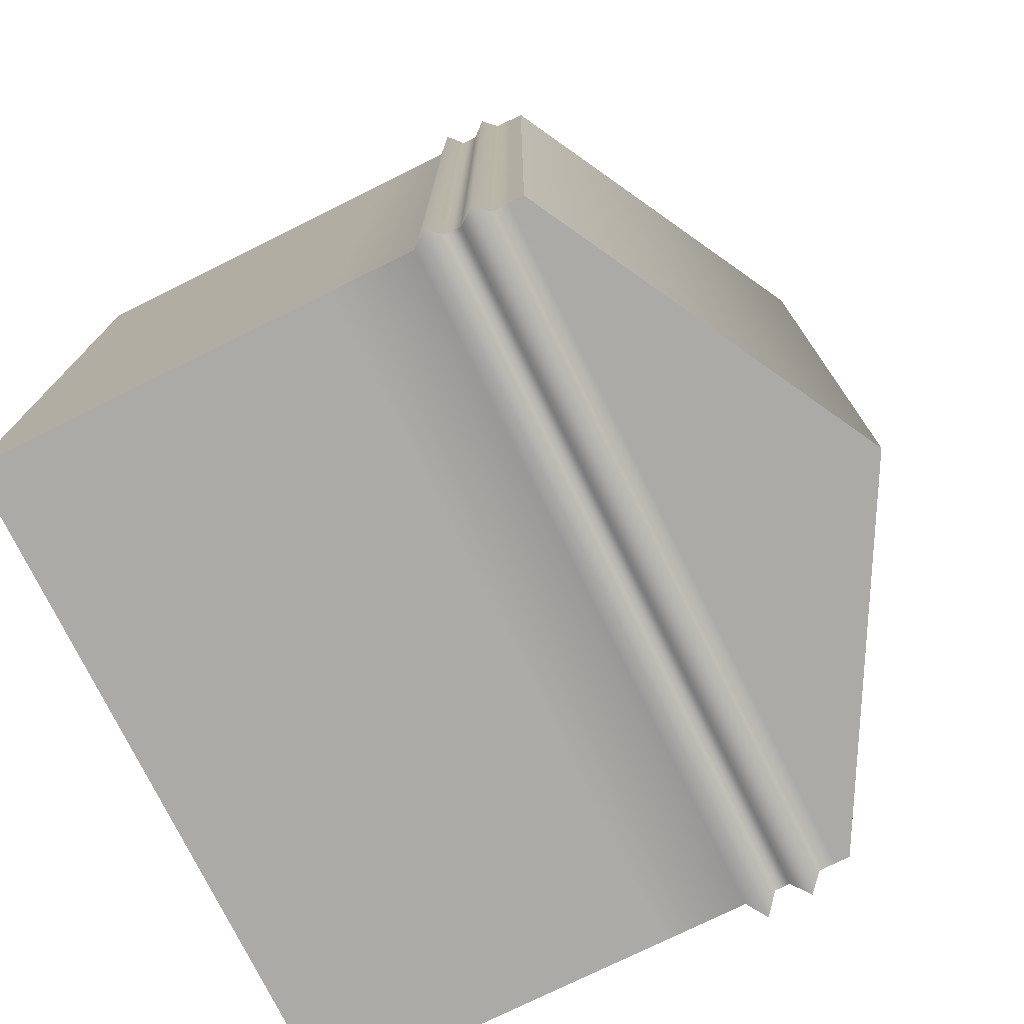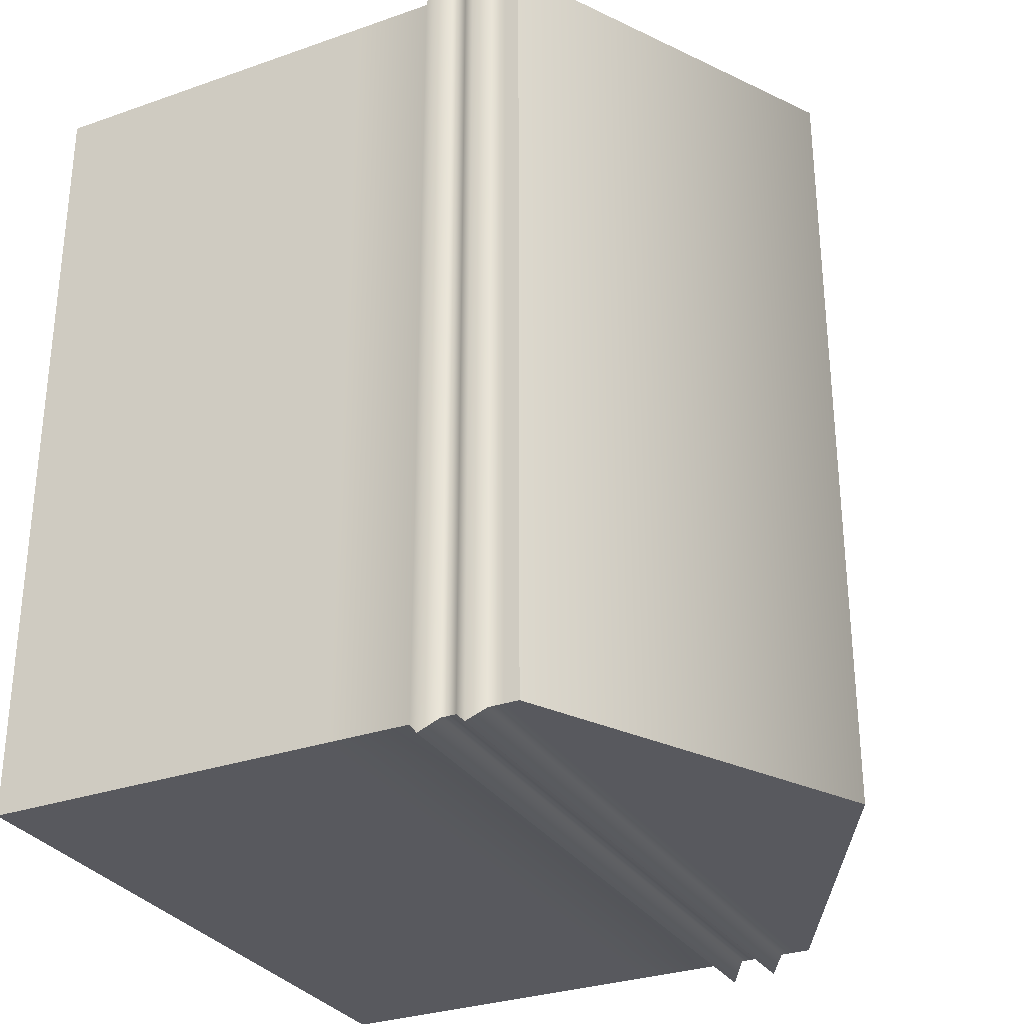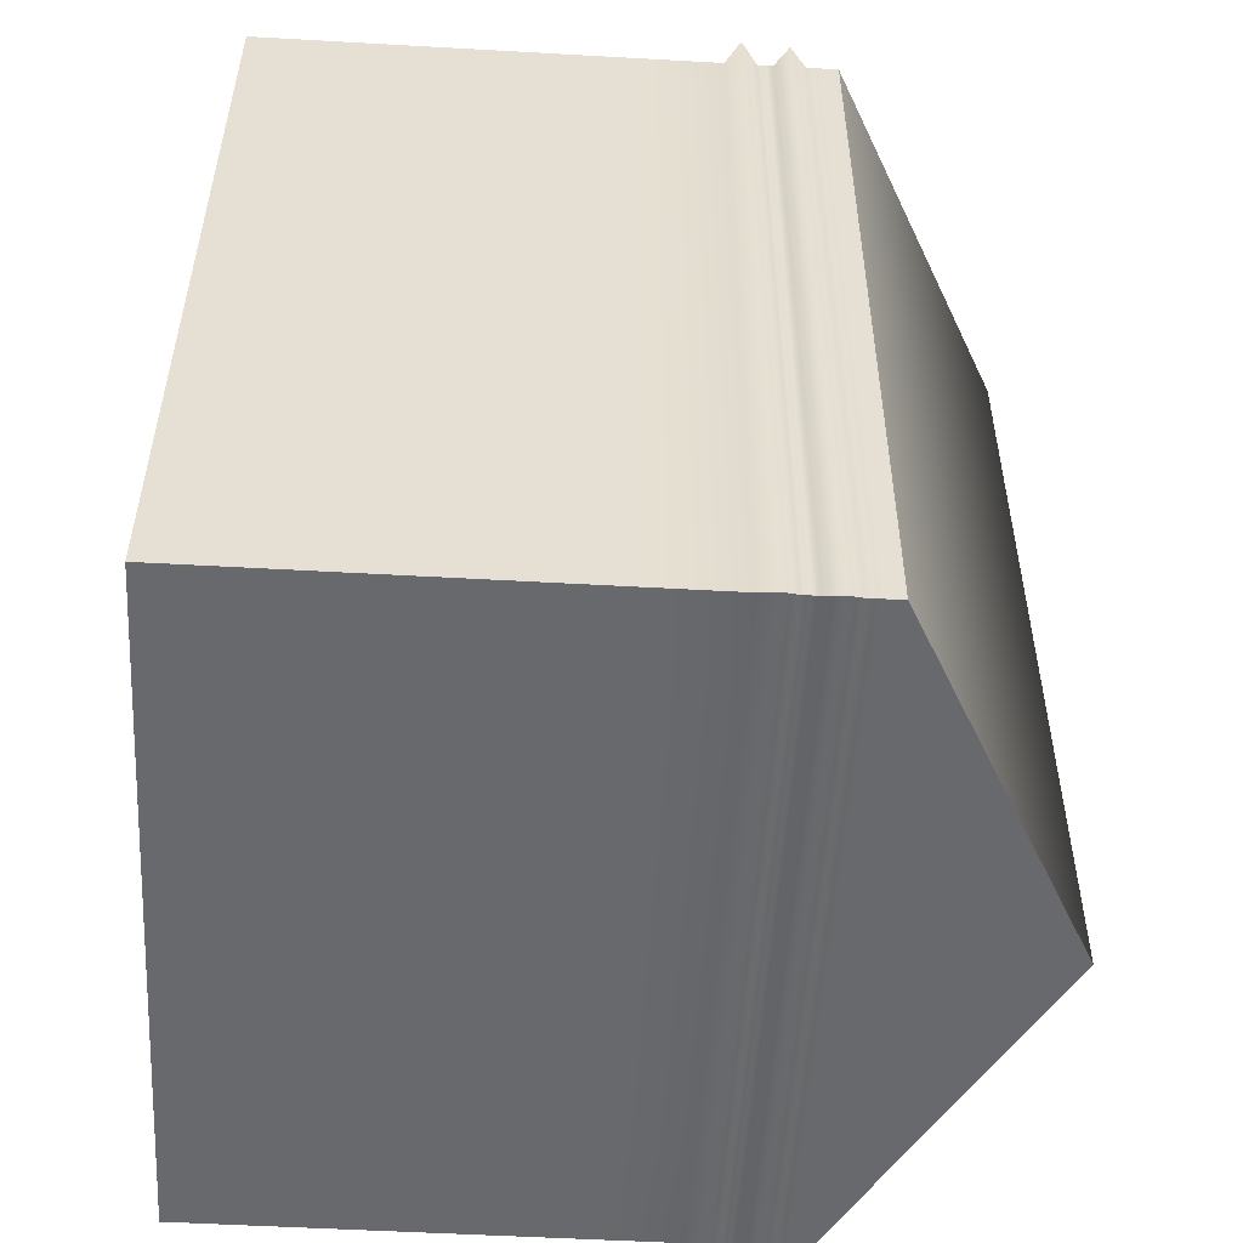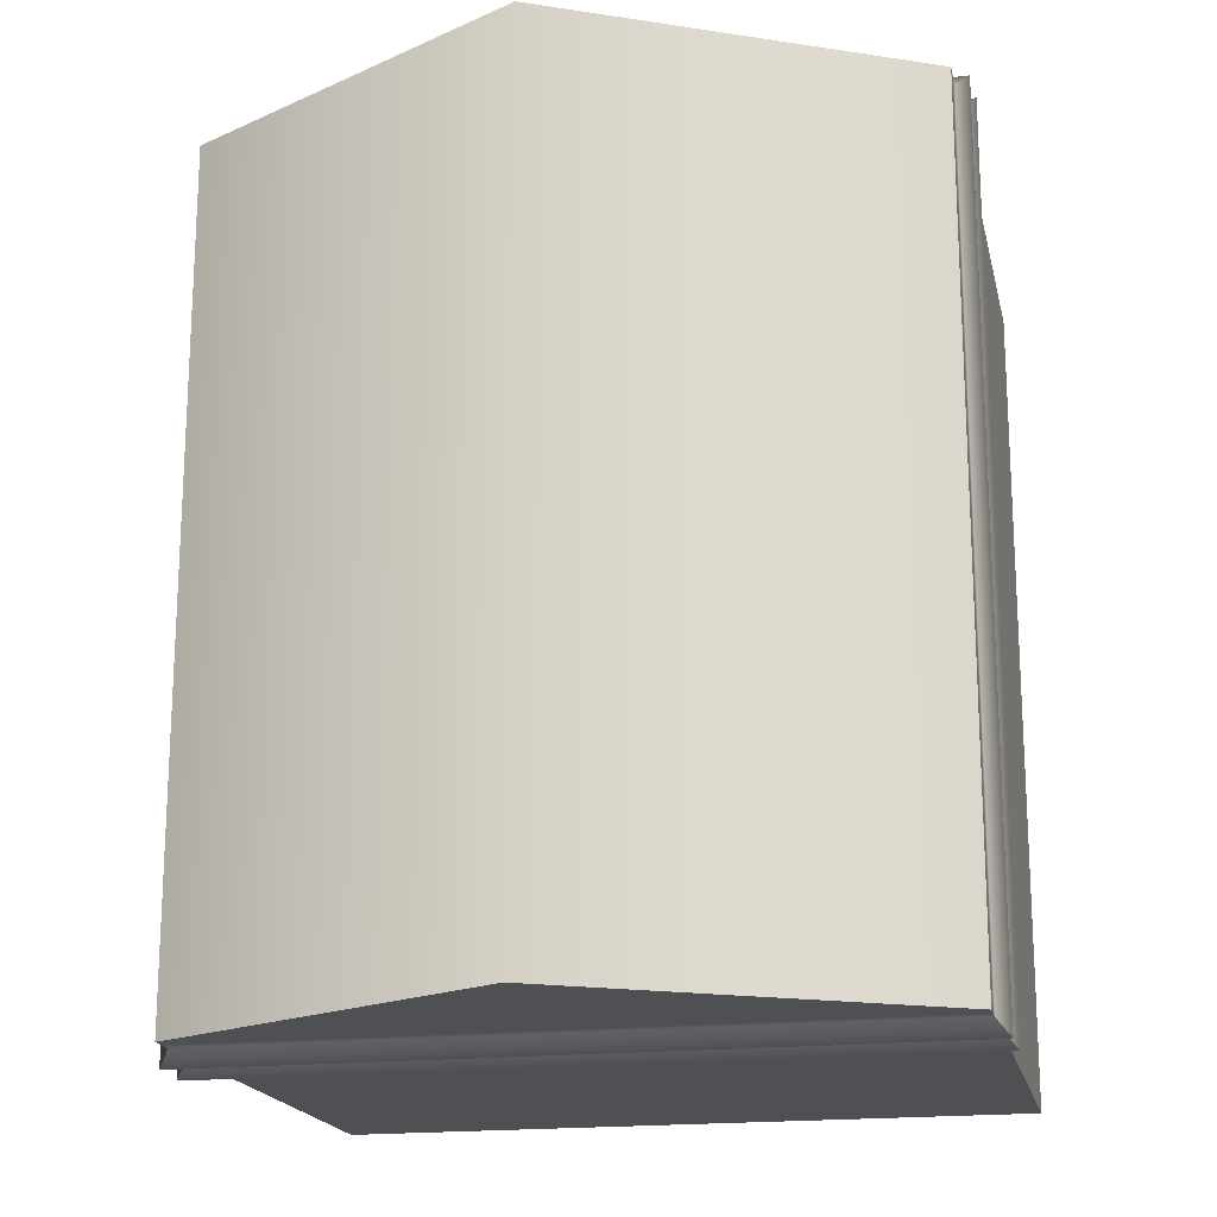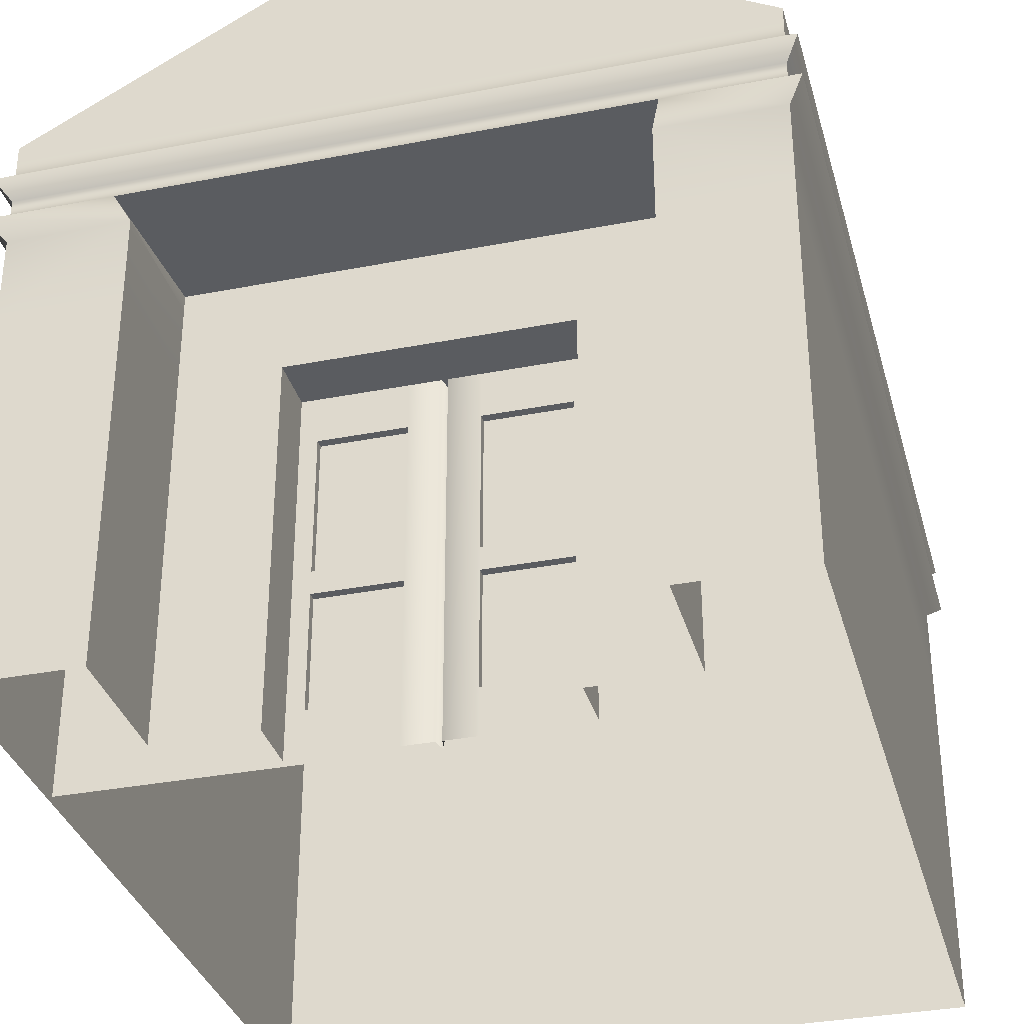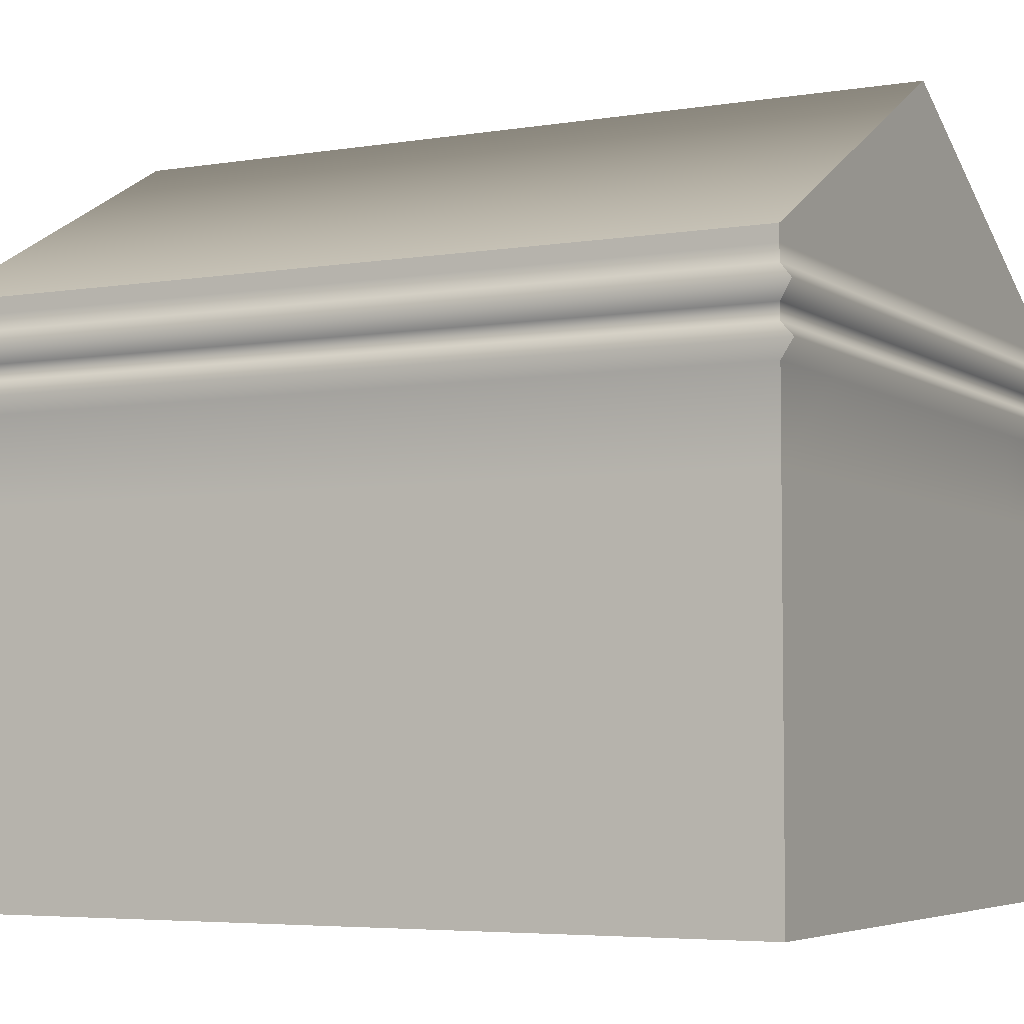
<metadata>
{"format":"obj","ext":"obj","renderer":"f3d","projection":"perspective","resolution":1024,"background":"white","views":[{"elev":-75.8,"azim":116.3,"up":"+Z"},{"elev":-30.3,"azim":116.9,"up":"+Z"},{"elev":-52.8,"azim":86.5,"up":"+Z"},{"elev":-18.5,"azim":-167.8,"up":"+Z"},{"elev":-33.6,"azim":14.9,"up":"+Y"},{"elev":-4.9,"azim":117.6,"up":"+Y"}]}
</metadata>
<code>
g default
v -5 0 6
v 5 0 6
v -5 8 6
v 5 8 6
v -5 8 -6
v 5 8 -6
v -5 0 -6
v 5 0 -6
v 3.333 0 -6
v 3.333 0 6
v -3.333 0 -6
v -3.333 0 6
v -5.208 6.667 6.25
v -5.208 6.667 -6.25
v -3.472 6.667 -6.25
v 3.472 6.667 -6.25
v 5.208 6.667 -6.25
v 5.208 6.667 6.25
v 3.472 6.667 6.25
v -3.472 6.667 6.25
v -3.333 0 4.11
v 3.333 0 4.11
v 3.333 6.667 4.11
v -3.333 6.667 4.11
v 1.926 0 4.11
v 1.926 6.667 4.11
v -0 10.72 6
v -0 10.72 -6
v -1.926 0 4.11
v -1.926 6.667 4.11
v -5 7.778 6
v -5 7.778 -6
v -3.333 7.778 -6
v -0 7.778 -6
v 3.333 7.778 -6
v 5 7.778 -6
v 5 7.778 6
v 3.333 7.778 6
v -0 7.778 6
v -3.333 7.778 6
v -5 7.556 6
v -5 7.556 -6
v -3.333 7.556 -6
v 3.333 7.556 -6
v 5 7.556 -6
v 5 7.556 6
v 3.333 7.556 6
v -3.333 7.556 6
v -5.184 7.333 6.221
v -5.184 7.333 -6.221
v -3.456 7.333 -6.221
v 3.456 7.333 -6.221
v 5.184 7.333 -6.221
v 5.184 7.333 6.221
v 3.456 7.333 6.221
v -3.456 7.333 6.221
v -5 7.111 6
v -5 7.111 -6
v -3.333 7.111 -6
v 3.333 7.111 -6
v 5 7.111 -6
v 5 7.111 6
v 3.333 7.111 6
v -3.333 7.111 6
v -5 6.889 6
v -5 6.889 -6
v -3.333 6.889 -6
v 3.333 6.889 -6
v 5 6.889 -6
v 5 6.889 6
v 3.333 6.889 6
v -3.333 6.889 6
v -5 6.445 6
v -5 6.445 -6
v -3.333 6.445 -6
v 3.333 6.445 -6
v 5 6.445 -6
v 5 6.445 6
v 3.333 6.445 6
v 3.333 6.445 4.11
v 1.926 6.445 4.11
v -1.926 6.445 4.11
v -3.333 6.445 4.11
v -3.333 6.445 6
v -3.333 5.253 -6
v -5 5.253 -6
v -5 5.253 6
v -3.333 5.253 6
v -3.333 5.253 4.11
v -1.926 5.253 4.11
v 1.926 5.253 4.11
v 3.333 5.253 4.11
v 3.333 5.253 6
v 5 5.253 6
v 5 5.253 -6
v 3.333 5.253 -6
v -1.926 0 3.325
v -1.926 5.253 3.325
v 1.926 0 3.325
v 1.926 5.253 3.325
v 1.685 0 3.325
v 1.685 5.253 3.325
v 1.685 5.253 4.11
v 1.685 6.445 4.11
v 1.685 6.667 4.11
v 0.4815 0 3.325
v 0.4815 5.253 3.325
v 0.4815 5.253 4.11
v 0.4815 6.445 4.11
v 0.4815 6.667 4.11
v 0.03997 0 3.325
v 0.03997 5.253 3.325
v 0.03997 5.253 4.11
v 0.03997 6.445 4.11
v 0.03997 6.667 4.11
v -0 0 3.097
v -0 5.253 3.097
v -0.03997 0 3.325
v -0.03997 5.253 3.325
v -0.03997 5.253 4.11
v -0.03997 6.445 4.11
v -0.03997 6.667 4.11
v -0.4815 0 3.325
v -0.4815 5.253 3.325
v -0.4815 5.253 4.11
v -0.4815 6.445 4.11
v -0.4815 6.667 4.11
v -1.685 0 3.325
v -1.685 5.253 3.325
v -1.685 5.253 4.11
v -1.685 6.445 4.11
v -1.685 6.667 4.11
v -1.685 4.925 3.325
v -1.926 4.925 3.325
v -1.926 4.925 4.11
v -3.333 4.925 4.11
v -3.333 4.925 6
v -5 4.925 6
v -5 4.925 -6
v -3.333 4.925 -6
v 3.333 4.925 -6
v 5 4.925 -6
v 5 4.925 6
v 3.333 4.925 6
v 3.333 4.925 4.11
v 1.926 4.925 4.11
v 1.926 4.925 3.325
v 1.685 4.925 3.325
v 0.4815 4.925 3.325
v 0.03997 4.925 3.325
v -0 4.925 3.097
v -0.03997 4.925 3.325
v -0.4815 4.925 3.325
v -1.685 4.596 3.325
v -1.926 4.596 3.325
v -1.926 4.596 4.11
v -3.333 4.596 4.11
v -3.333 4.596 6
v -5 4.596 6
v -5 4.596 -6
v -3.333 4.596 -6
v 3.333 4.596 -6
v 5 4.596 -6
v 5 4.596 6
v 3.333 4.596 6
v 3.333 4.596 4.11
v 1.926 4.596 4.11
v 1.926 4.596 3.325
v 1.685 4.596 3.325
v 0.4815 4.596 3.325
v 0.03997 4.596 3.325
v -0 4.596 3.097
v -0.03997 4.596 3.325
v -0.4815 4.596 3.325
v -1.685 2.626 3.325
v -1.926 2.626 3.325
v -1.926 2.626 4.11
v -3.333 2.626 4.11
v -3.333 2.626 6
v -5 2.626 6
v -5 2.626 -6
v -3.333 2.626 -6
v 3.333 2.626 -6
v 5 2.626 -6
v 5 2.626 6
v 3.333 2.626 6
v 3.333 2.626 4.11
v 1.926 2.626 4.11
v 1.926 2.626 3.325
v 1.685 2.626 3.325
v 0.4815 2.626 3.325
v 0.03997 2.626 3.325
v -0 2.626 3.097
v -0.03997 2.626 3.325
v -0.4815 2.626 3.325
v -1.685 2.298 3.325
v -1.926 2.298 3.325
v -1.926 2.298 4.11
v -3.333 2.298 4.11
v -3.333 2.298 6
v -5 2.298 6
v -5 2.298 -6
v -3.333 2.298 -6
v 3.333 2.298 -6
v 5 2.298 -6
v 5 2.298 6
v 3.333 2.298 6
v 3.333 2.298 4.11
v 1.926 2.298 4.11
v 1.926 2.298 3.325
v 1.685 2.298 3.325
v 0.4815 2.298 3.325
v 0.03997 2.298 3.325
v -0 2.298 3.097
v -0.03997 2.298 3.325
v -0.4815 2.298 3.325
v -1.685 0.6566 3.325
v -1.926 0.6566 3.325
v -1.926 0.6566 4.11
v -3.333 0.6566 4.11
v -3.333 0.6566 6
v -5 0.6566 6
v -5 0.6566 -6
v -3.333 0.6566 -6
v 3.333 0.6566 -6
v 5 0.6566 -6
v 5 0.6566 6
v 3.333 0.6566 6
v 3.333 0.6566 4.11
v 1.926 0.6566 4.11
v 1.926 0.6566 3.325
v 1.685 0.6566 3.325
v 0.4815 0.6566 3.325
v 0.03997 0.6566 3.325
v -0 0.6566 3.097
v -0.03997 0.6566 3.325
v -0.4815 0.6566 3.325
v -1.685 0.3283 3.325
v -1.926 0.3283 3.325
v -1.926 0.3283 4.11
v -3.333 0.3283 4.11
v -3.333 0.3283 6
v -5 0.3283 6
v -5 0.3283 -6
v -3.333 0.3283 -6
v 3.333 0.3283 -6
v 5 0.3283 -6
v 5 0.3283 6
v 3.333 0.3283 6
v 3.333 0.3283 4.11
v 1.926 0.3283 4.11
v 1.926 0.3283 3.325
v 1.685 0.3283 3.325
v 0.4815 0.3283 3.325
v 0.03997 0.3283 3.325
v -0 0.3283 3.097
v -0.03997 0.3283 3.325
v -0.4815 0.3283 3.325
v 0.4815 2.626 3.2
v 0.4815 4.596 3.2
v 1.685 2.626 3.2
v 1.685 4.596 3.2
v -1.685 2.626 3.2
v -1.685 4.596 3.2
v -0.4815 2.626 3.2
v -0.4815 4.596 3.2
v 0.4815 0.6566 3.2
v 0.4815 2.298 3.2
v 1.685 0.6566 3.2
v 1.685 2.298 3.2
v -1.685 0.6566 3.2
v -1.685 2.298 3.2
v -0.4815 0.6566 3.2
v -0.4815 2.298 3.2
g pCube1
f 243 1 12 242
f 5 3 27 28
f 11 7 244 245
f 2 8 247 248
f 7 1 243 244
f 8 9 246 247
f 10 2 248 249
f 9 11 245 246
f 21 29 240 241
f 14 13 65 66
f 66 67 15 14
f 16 15 67 68
f 68 69 17 16
f 18 17 69 70
f 71 19 18 70
f 71 72 20 19
f 13 20 72 65
f 22 10 249 250
f 20 24 30 132 127 122 115 110 105 26 23 19
f 12 21 241 242
f 86 87 73 74
f 85 86 74 75
f 96 85 75 76
f 95 96 76 77
f 78 94 95 77
f 79 93 94 78
f 80 92 93 79
f 83 89 90 82
f 84 88 89 83
f 84 73 87 88
f 25 22 250 251
f 81 91 92 80
f 6 28 27 4
f 239 97 128 238
f 131 82 90 130
f 32 31 3 5
f 33 32 5 28 34
f 35 34 28 6 36
f 37 36 6 4
f 4 27 39 38 37
f 27 3 31 40 39
f 42 41 31 32
f 32 33 43 42
f 43 33 34 35 44
f 35 36 45 44
f 46 45 36 37
f 38 47 46 37
f 39 40 48 47 38
f 41 48 40 31
f 50 49 41 42
f 42 43 51 50
f 51 43 44 52
f 44 45 53 52
f 54 53 45 46
f 47 55 54 46
f 47 48 56 55
f 49 56 48 41
f 58 57 49 50
f 50 51 59 58
f 59 51 52 60
f 52 53 61 60
f 62 61 53 54
f 55 63 62 54
f 55 56 64 63
f 57 64 56 49
f 66 65 57 58
f 58 59 67 66
f 67 59 60 68
f 60 61 69 68
f 70 69 61 62
f 63 71 70 62
f 63 64 72 71
f 65 72 64 57
f 74 73 13 14
f 75 74 14 15
f 75 15 16 76
f 77 76 16 17
f 18 78 77 17
f 19 79 78 18
f 23 80 79 19
f 26 81 80 23
f 132 30 82 131
f 24 83 82 30
f 20 84 83 24
f 13 73 84 20
f 240 29 97 239
f 25 251 252 99
f 130 90 98 129
f 253 101 99 252
f 91 103 102 100
f 81 104 103 91
f 26 105 104 81
f 253 254 106 101
f 103 108 107 102
f 109 108 103 104
f 105 110 109 104
f 255 111 106 254
f 108 113 112 107
f 109 114 113 108
f 110 115 114 109
f 256 116 111 255
f 257 118 116 256
f 113 120 119 117 112
f 121 120 113 114
f 115 122 121 114
f 258 123 118 257
f 120 125 124 119
f 121 126 125 120
f 122 127 126 121
f 258 238 128 123
f 125 130 129 124
f 131 130 125 126
f 127 132 131 126
f 98 134 133 129
f 90 135 134 98
f 136 135 90 89
f 137 136 89 88
f 87 138 137 88
f 139 138 87 86
f 140 139 86 85
f 141 140 85 96
f 142 141 96 95
f 143 142 95 94
f 144 143 94 93
f 145 144 93 92
f 146 145 92 91
f 147 146 91 100
f 102 148 147 100
f 102 107 149 148
f 112 150 149 107
f 117 151 150 112
f 119 152 151 117
f 124 153 152 119
f 124 129 133 153
f 134 155 154 133
f 135 156 155 134
f 157 156 135 136
f 158 157 136 137
f 138 159 158 137
f 160 159 138 139
f 161 160 139 140
f 162 161 140 141
f 163 162 141 142
f 164 163 142 143
f 165 164 143 144
f 166 165 144 145
f 167 166 145 146
f 168 167 146 147
f 148 169 168 147
f 148 149 170 169
f 150 171 170 149
f 151 172 171 150
f 152 173 172 151
f 153 174 173 152
f 153 133 154 174
f 155 176 175 154
f 156 177 176 155
f 157 178 177 156
f 158 179 178 157
f 159 180 179 158
f 181 180 159 160
f 182 181 160 161
f 183 182 161 162
f 184 183 162 163
f 164 185 184 163
f 165 186 185 164
f 166 187 186 165
f 167 188 187 166
f 168 189 188 167
f 169 190 189 168
f 260 259 261 262
f 171 192 191 170
f 172 193 192 171
f 173 194 193 172
f 174 195 194 173
f 264 263 265 266
f 176 197 196 175
f 177 198 197 176
f 199 198 177 178
f 200 199 178 179
f 180 201 200 179
f 202 201 180 181
f 203 202 181 182
f 204 203 182 183
f 205 204 183 184
f 206 205 184 185
f 207 206 185 186
f 208 207 186 187
f 209 208 187 188
f 210 209 188 189
f 190 211 210 189
f 190 191 212 211
f 192 213 212 191
f 193 214 213 192
f 194 215 214 193
f 195 216 215 194
f 195 175 196 216
f 197 218 217 196
f 198 219 218 197
f 199 220 219 198
f 200 221 220 199
f 201 222 221 200
f 223 222 201 202
f 224 223 202 203
f 225 224 203 204
f 226 225 204 205
f 206 227 226 205
f 207 228 227 206
f 208 229 228 207
f 209 230 229 208
f 210 231 230 209
f 211 232 231 210
f 268 267 269 270
f 213 234 233 212
f 214 235 234 213
f 215 236 235 214
f 216 237 236 215
f 272 271 273 274
f 218 239 238 217
f 219 240 239 218
f 241 240 219 220
f 242 241 220 221
f 222 243 242 221
f 244 243 222 223
f 245 244 223 224
f 246 245 224 225
f 247 246 225 226
f 248 247 226 227
f 249 248 227 228
f 250 249 228 229
f 251 250 229 230
f 252 251 230 231
f 232 253 252 231
f 232 233 254 253
f 234 255 254 233
f 235 256 255 234
f 236 257 256 235
f 237 258 257 236
f 237 217 238 258
f 170 191 259 260
f 191 190 261 259
f 190 169 262 261
f 169 170 260 262
f 154 175 263 264
f 175 195 265 263
f 195 174 266 265
f 174 154 264 266
f 212 233 267 268
f 233 232 269 267
f 232 211 270 269
f 211 212 268 270
f 196 217 271 272
f 217 237 273 271
f 237 216 274 273
f 216 196 272 274
g default
v -4.984 0.07085 3.07
v 4.984 0.07085 3.07
v -4.984 6.934 3.07
v 4.984 6.934 3.07
v -4.984 6.934 -5.888
v 4.984 6.934 -5.888
v -4.984 0.07085 -5.888
v 4.984 0.07085 -5.888
g pCube2
f 275 277 278 276
f 277 279 280 278
f 279 281 282 280
f 276 278 280 282
f 281 279 277 275

</code>
